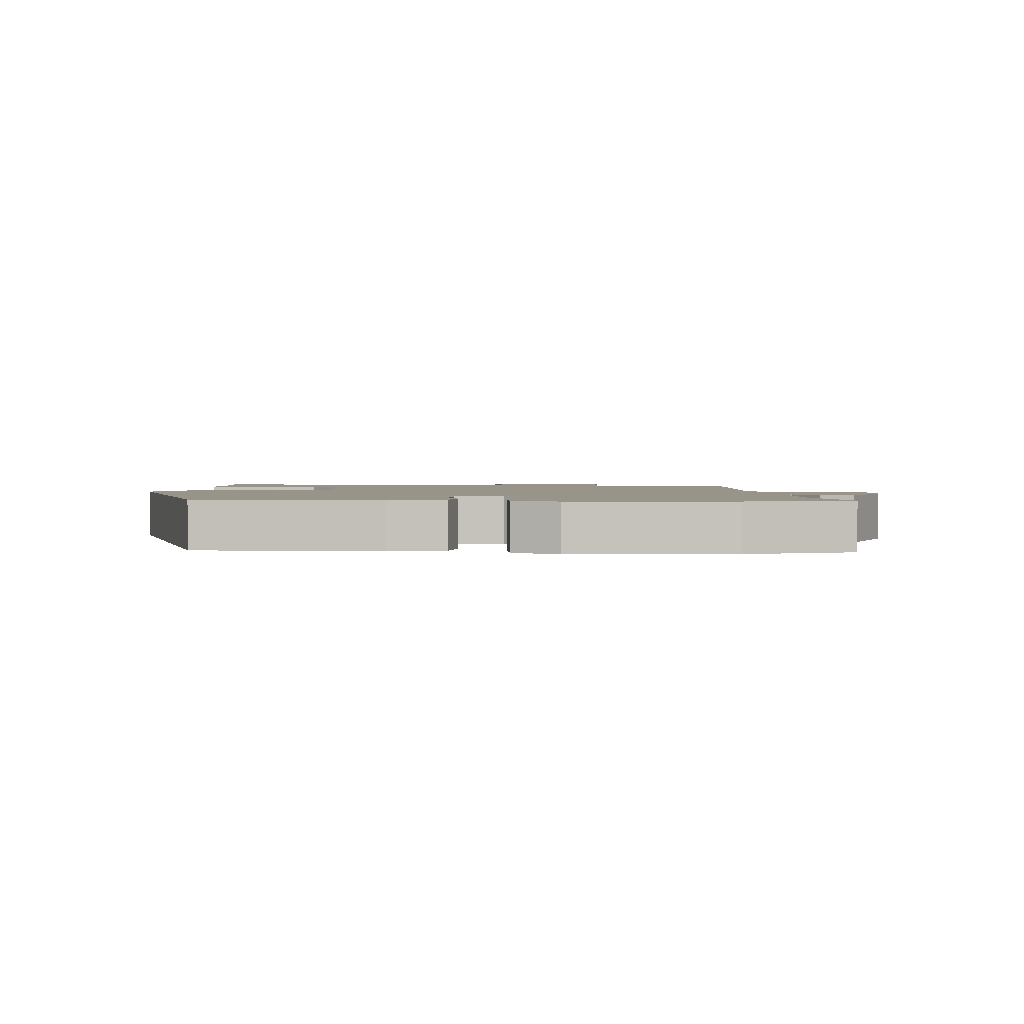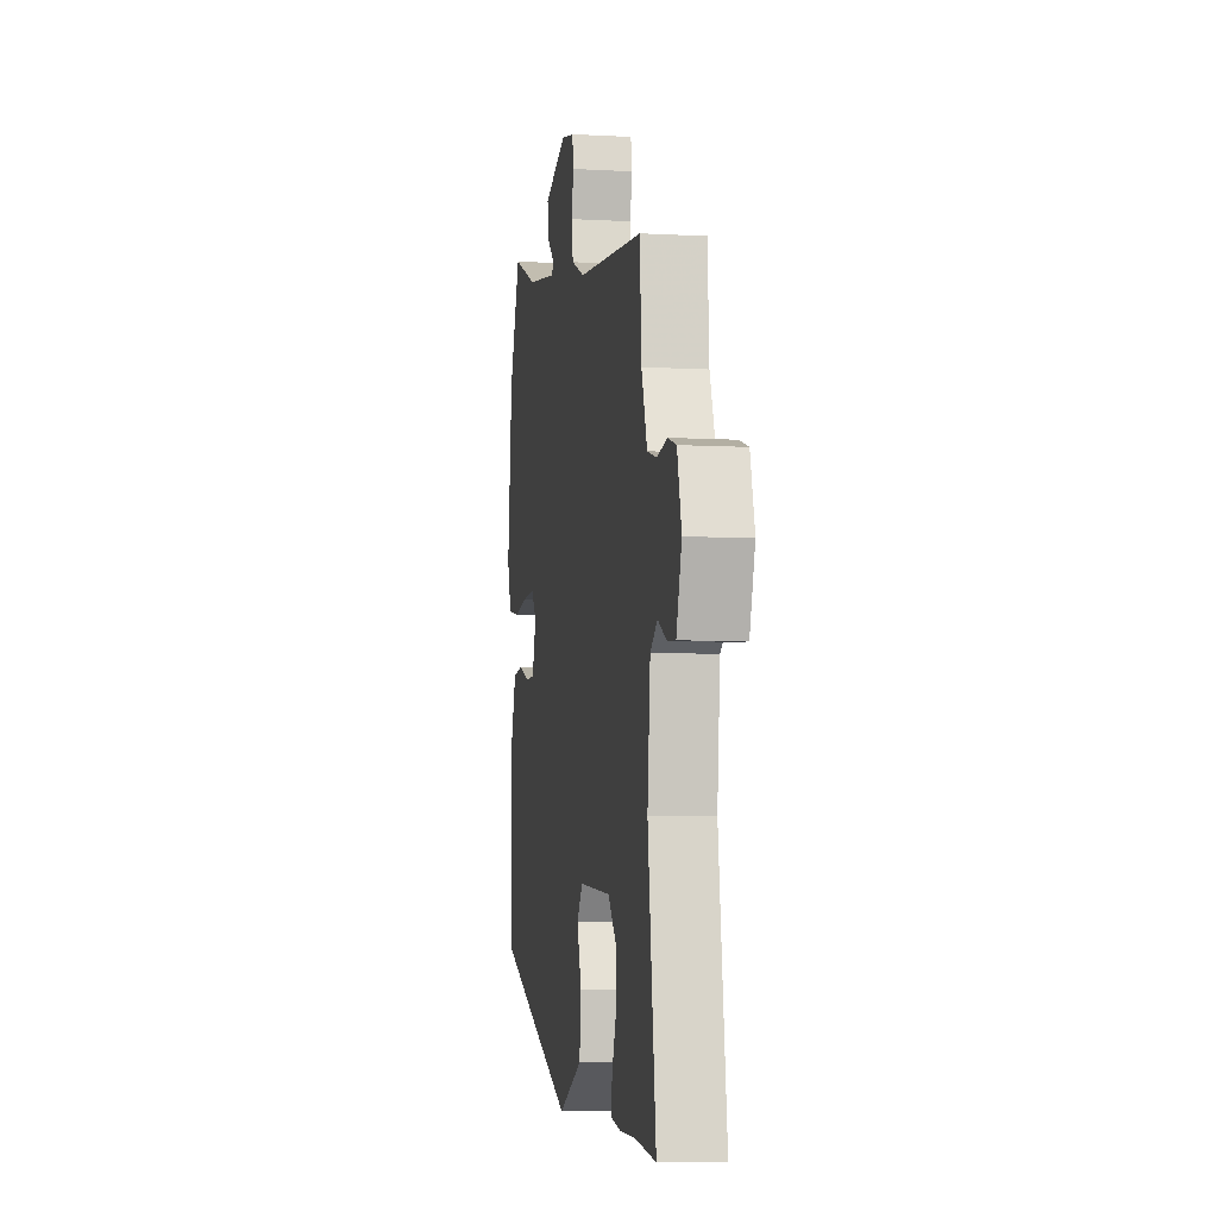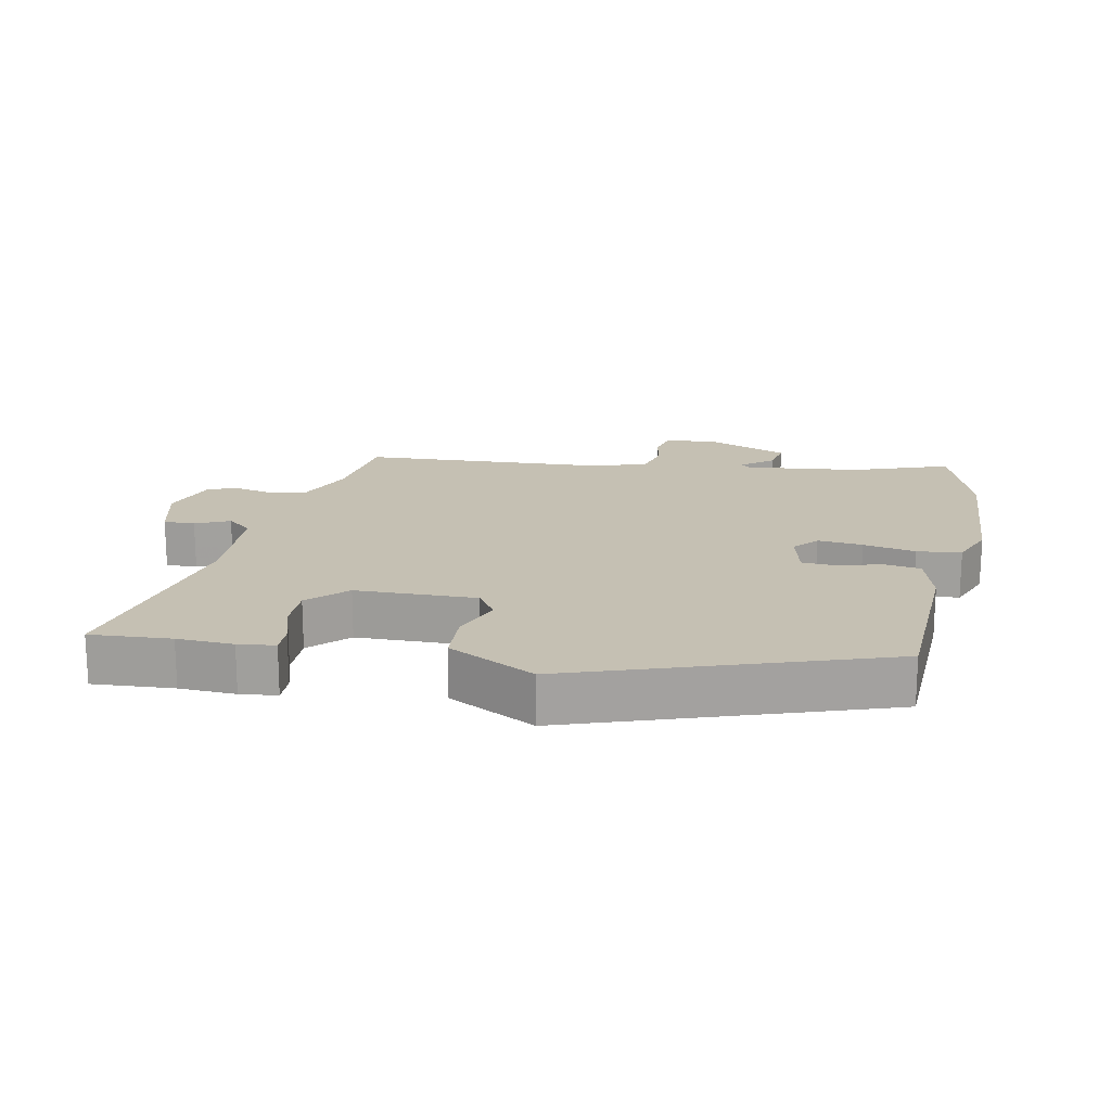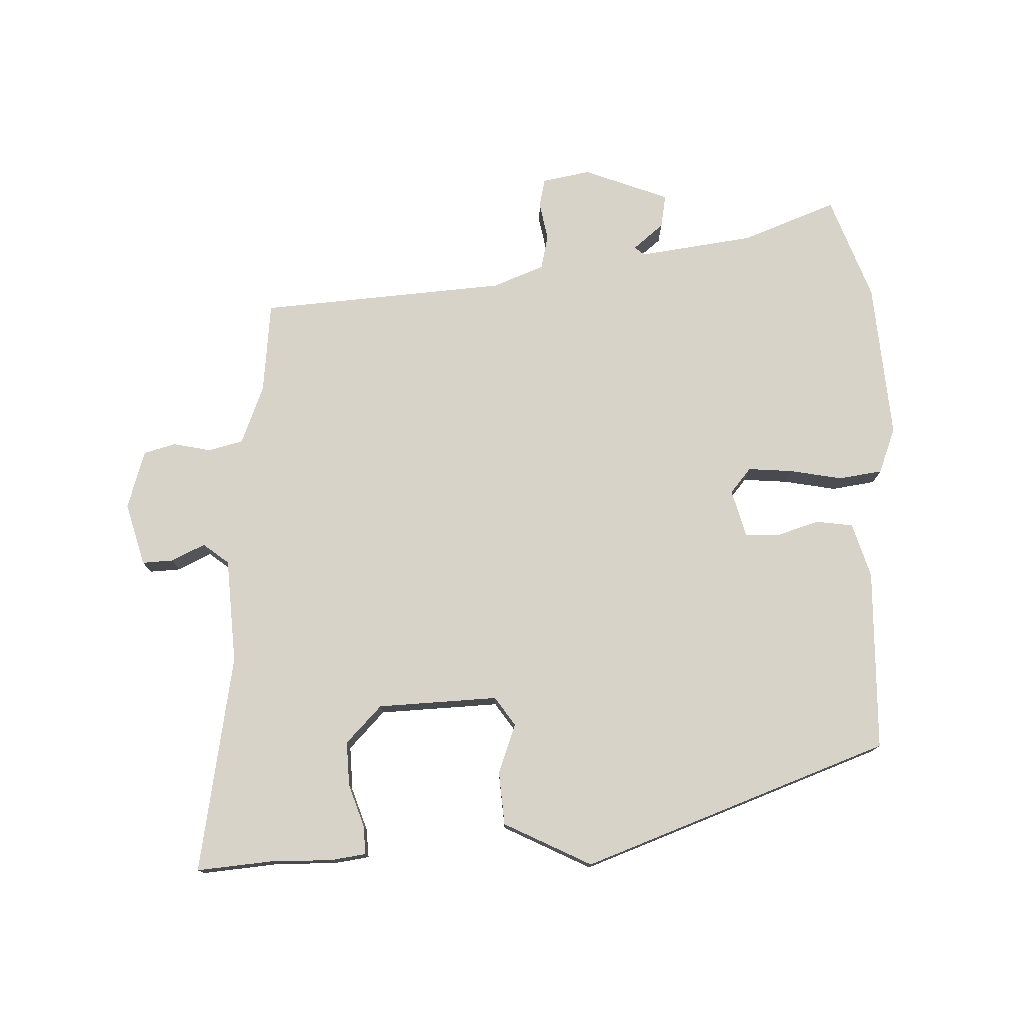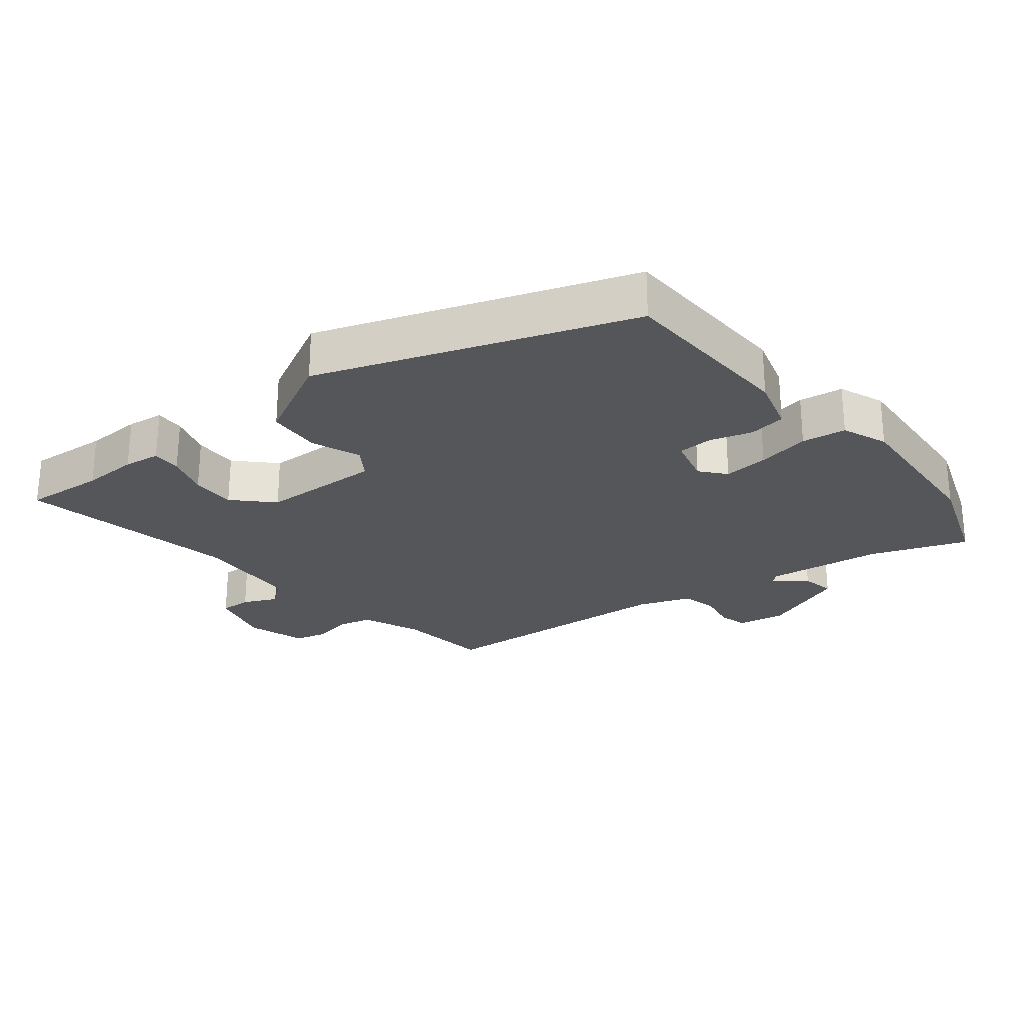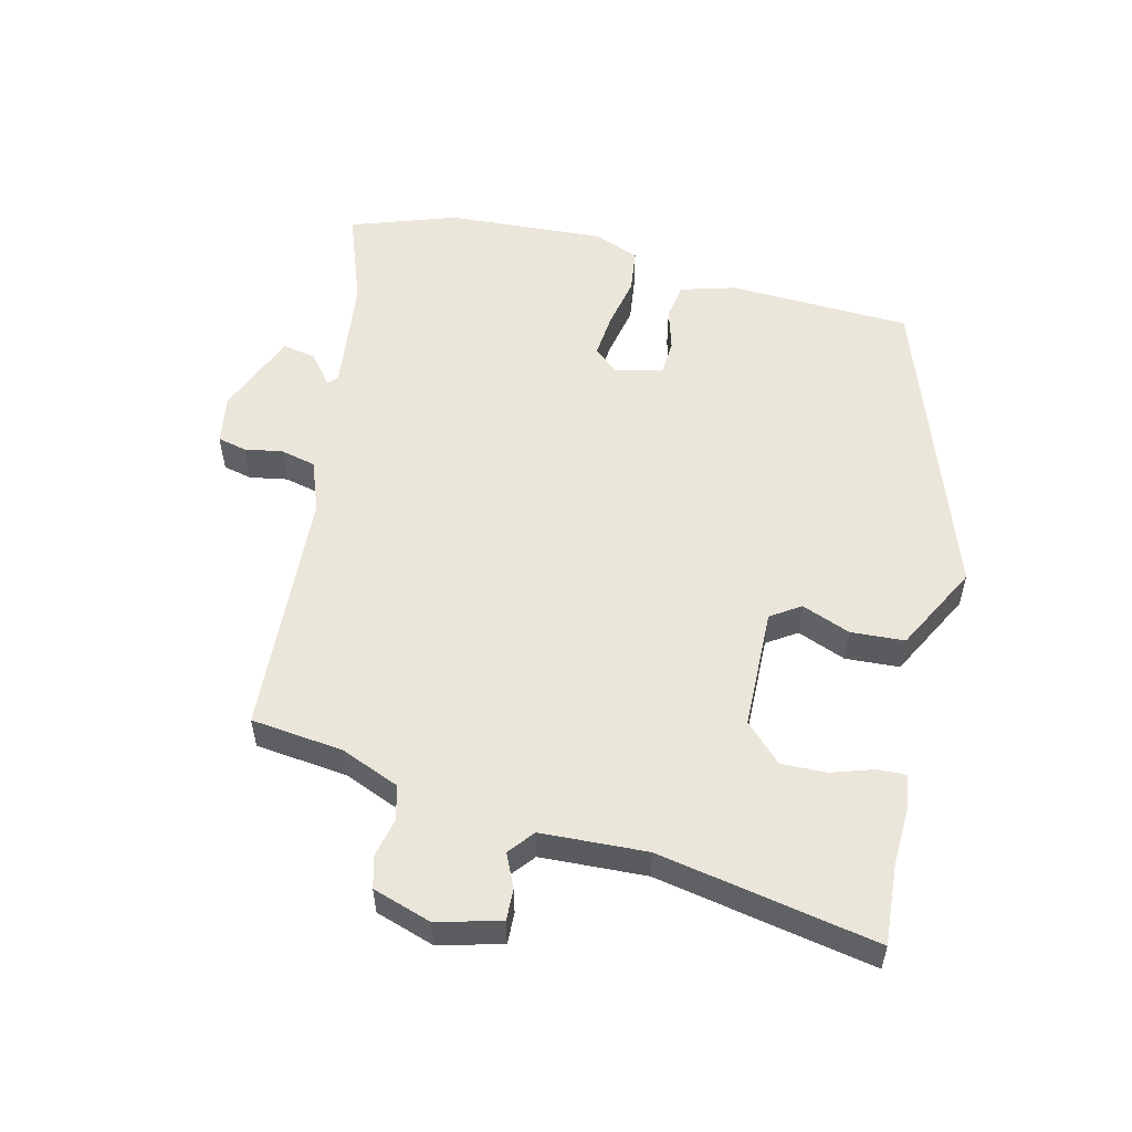
<metadata>
{"format":"obj","ext":"obj","renderer":"f3d","projection":"perspective","resolution":1024,"background":"white","views":[{"elev":1.9,"azim":-83.9,"up":"+Y"},{"elev":-6.3,"azim":80.6,"up":"+Z"},{"elev":18.1,"azim":-165.3,"up":"+Y"},{"elev":76.4,"azim":-179.8,"up":"+Y"},{"elev":-25.7,"azim":-138.6,"up":"+Y"},{"elev":54.7,"azim":106.6,"up":"+Y"}]}
</metadata>
<code>
v 0.566 0.07 -0.508
v 0.445 0.07 -0.493
v 0.36 0.07 -0.492
v 0.305 0.07 -0.482
v 0.309 0.07 -0.438
v 0.333 0.07 -0.375
v 0.338 0.07 -0.308
v 0.286 0.07 -0.25
v 0.104 0.07 -0.236
v 0.072 0.07 -0.279
v 0.097 0.07 -0.354
v 0.088 0.07 -0.435
v -0.047 0.07 -0.497
v -0.505 0.07 -0.31
v -0.502 0.07 -0.034
v -0.474 0.07 0.048
v -0.418 0.07 0.054
v -0.355 0.07 0.032
v -0.302 0.07 0.032
v -0.28 0.07 0.103
v -0.31 0.07 0.142
v -0.378 0.07 0.139
v -0.458 0.07 0.127
v -0.524 0.07 0.139
v -0.548 0.07 0.209
v -0.521 0.07 0.448
v -0.458 0.07 0.604
v -0.316 0.07 0.544
v -0.142 0.07 0.514
v -0.127 0.07 0.526
v -0.172 0.07 0.566
v -0.179 0.07 0.617
v -0.048 0.07 0.662
v 0.025 0.07 0.646
v 0.033 0.07 0.602
v 0.02 0.07 0.545
v 0.03 0.07 0.491
v 0.107 0.07 0.458
v 0.481 0.07 0.417
v 0.49 0.07 0.277
v 0.522 0.07 0.186
v 0.574 0.07 0.171
v 0.632 0.07 0.181
v 0.68 0.07 0.166
v 0.704 0.07 0.076
v 0.674 0.07 -0.018
v 0.627 0.07 -0.014
v 0.577 0.07 0.012
v 0.537 0.07 -0.017
v 0.521 0.07 -0.176
v 0.566 0 -0.508
v 0.445 0 -0.493
v 0.36 0 -0.492
v 0.305 0 -0.482
v 0.309 0 -0.438
v 0.333 0 -0.375
v 0.338 0 -0.308
v 0.286 0 -0.25
v 0.104 0 -0.236
v 0.072 0 -0.279
v 0.097 0 -0.354
v 0.088 0 -0.435
v -0.047 0 -0.497
v -0.505 0 -0.31
v -0.502 0 -0.034
v -0.474 0 0.048
v -0.418 0 0.054
v -0.355 0 0.032
v -0.302 0 0.032
v -0.28 0 0.103
v -0.31 0 0.142
v -0.378 0 0.139
v -0.458 0 0.127
v -0.524 0 0.139
v -0.548 0 0.209
v -0.521 0 0.448
v -0.458 0 0.604
v -0.316 0 0.544
v -0.142 0 0.514
v -0.127 0 0.526
v -0.172 0 0.566
v -0.179 0 0.617
v -0.048 0 0.662
v 0.025 0 0.646
v 0.033 0 0.602
v 0.02 0 0.545
v 0.03 0 0.491
v 0.107 0 0.458
v 0.481 0 0.417
v 0.49 0 0.277
v 0.522 0 0.186
v 0.574 0 0.171
v 0.632 0 0.181
v 0.68 0 0.166
v 0.704 0 0.076
v 0.674 0 -0.018
v 0.627 0 -0.014
v 0.577 0 0.012
v 0.537 0 -0.017
v 0.521 0 -0.176
f 45 46 47 48
f 43 44 45 48
f 42 43 48 49
f 41 42 49
f 40 41 49 50
f 38 39 40
f 37 38 40 50
f 33 34 35 36
f 33 36 37
f 30 31 32 33
f 30 33 37
f 29 30 37 50
f 25 26 27 28
f 22 23 24 25
f 21 22 25 28
f 20 21 28 29
f 15 16 17 18
f 15 18 19
f 14 15 19
f 13 14 19
f 10 11 12 13
f 10 13 19 20
f 3 4 5 6
f 2 3 6 7
f 1 2 7
f 50 1 7 8
f 9 10 20 29
f 8 9 29 50
f 98 97 96 95
f 98 95 94 93
f 99 98 93 92
f 99 92 91
f 100 99 91 90
f 90 89 88
f 100 90 88 87
f 86 85 84 83
f 87 86 83
f 83 82 81 80
f 87 83 80
f 100 87 80 79
f 78 77 76 75
f 75 74 73 72
f 78 75 72 71
f 79 78 71 70
f 68 67 66 65
f 69 68 65
f 69 65 64
f 69 64 63
f 63 62 61 60
f 70 69 63 60
f 56 55 54 53
f 57 56 53 52
f 57 52 51
f 58 57 51 100
f 79 70 60 59
f 100 79 59 58
f 1 51 52 2
f 2 52 53 3
f 3 53 54 4
f 4 54 55 5
f 5 55 56 6
f 6 56 57 7
f 7 57 58 8
f 8 58 59 9
f 9 59 60 10
f 10 60 61 11
f 11 61 62 12
f 12 62 63 13
f 13 63 64 14
f 14 64 65 15
f 15 65 66 16
f 16 66 67 17
f 17 67 68 18
f 18 68 69 19
f 19 69 70 20
f 20 70 71 21
f 21 71 72 22
f 22 72 73 23
f 23 73 74 24
f 24 74 75 25
f 25 75 76 26
f 26 76 77 27
f 27 77 78 28
f 28 78 79 29
f 29 79 80 30
f 30 80 81 31
f 31 81 82 32
f 32 82 83 33
f 33 83 84 34
f 34 84 85 35
f 35 85 86 36
f 36 86 87 37
f 37 87 88 38
f 38 88 89 39
f 39 89 90 40
f 40 90 91 41
f 41 91 92 42
f 42 92 93 43
f 43 93 94 44
f 44 94 95 45
f 45 95 96 46
f 46 96 97 47
f 47 97 98 48
f 48 98 99 49
f 49 99 100 50
f 50 100 51 1

</code>
